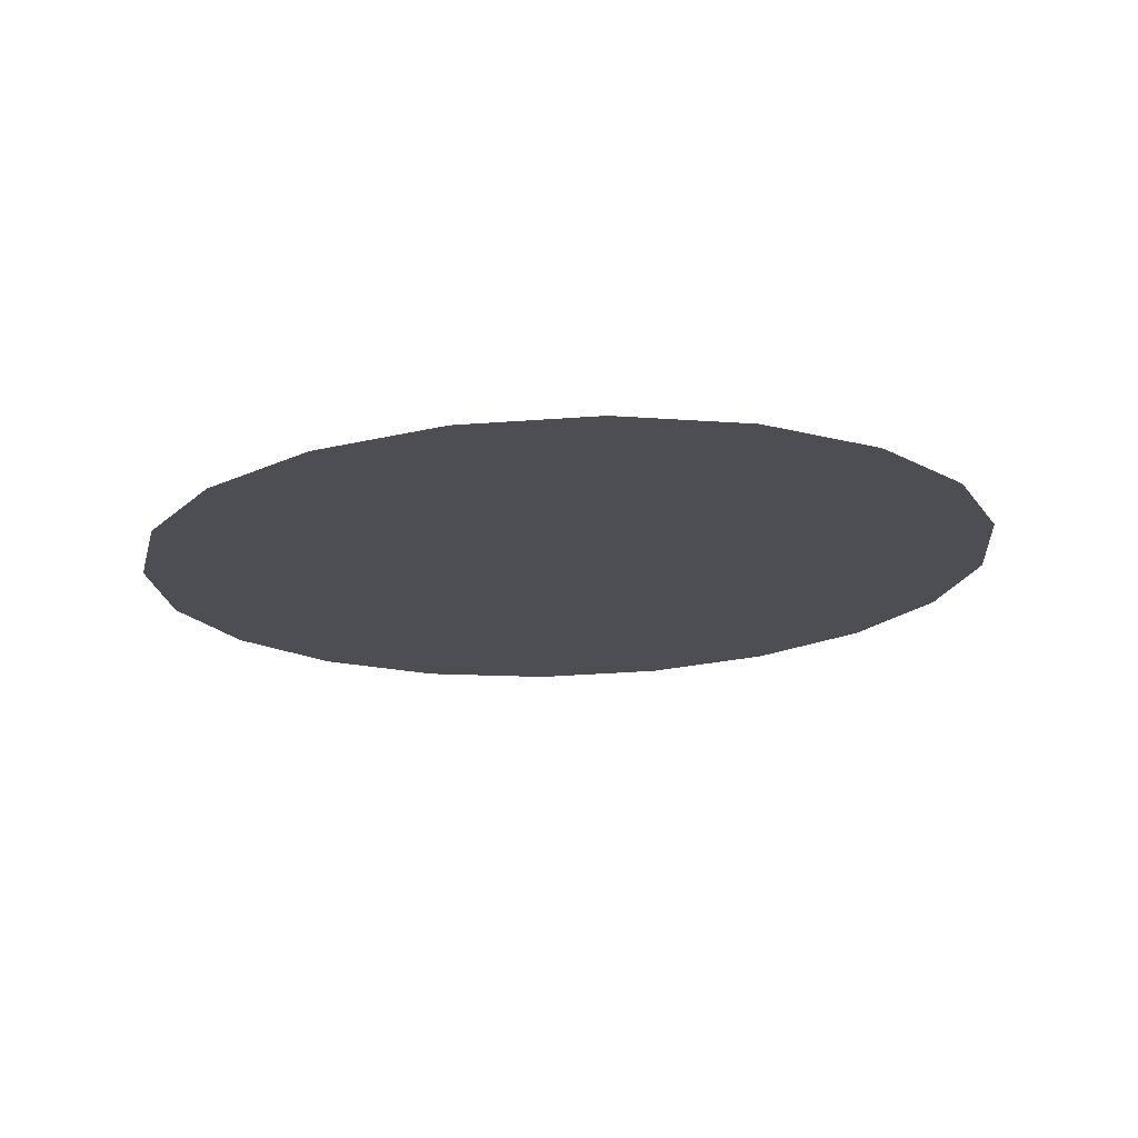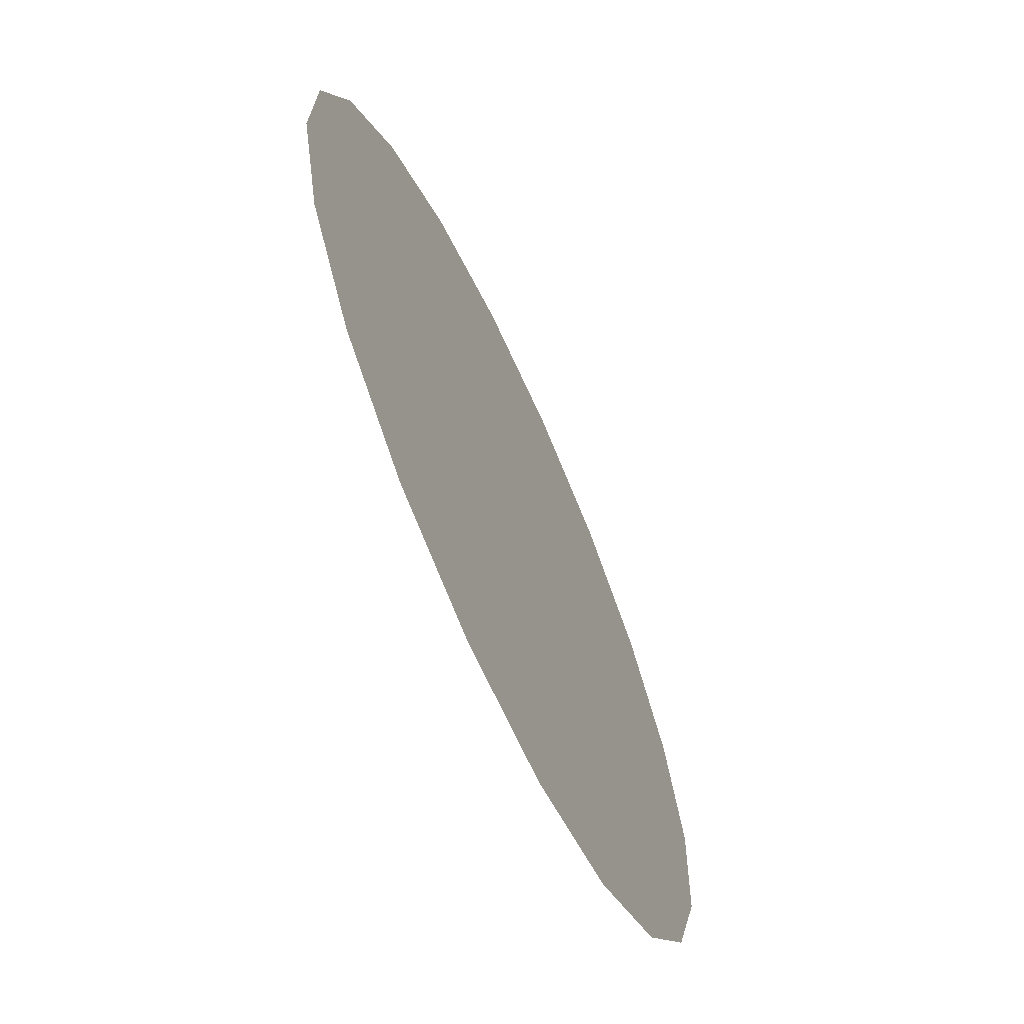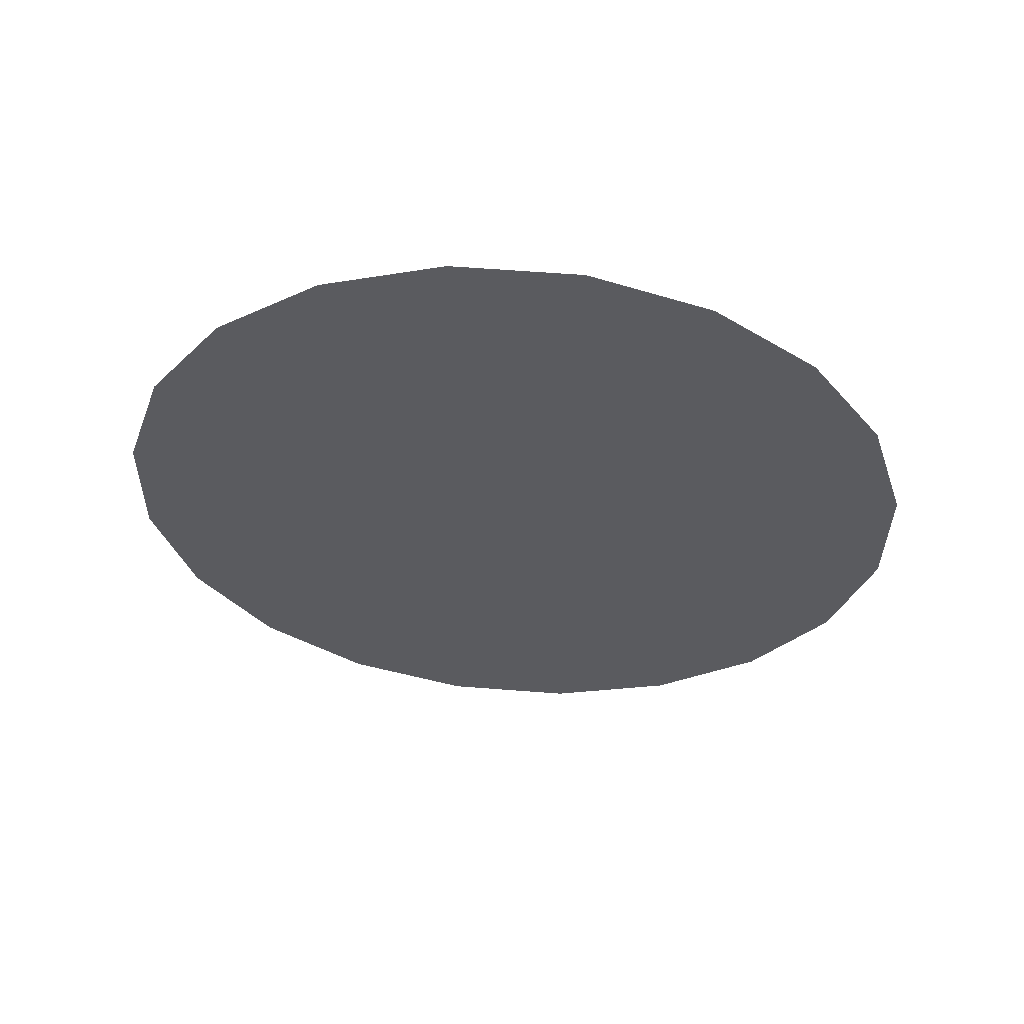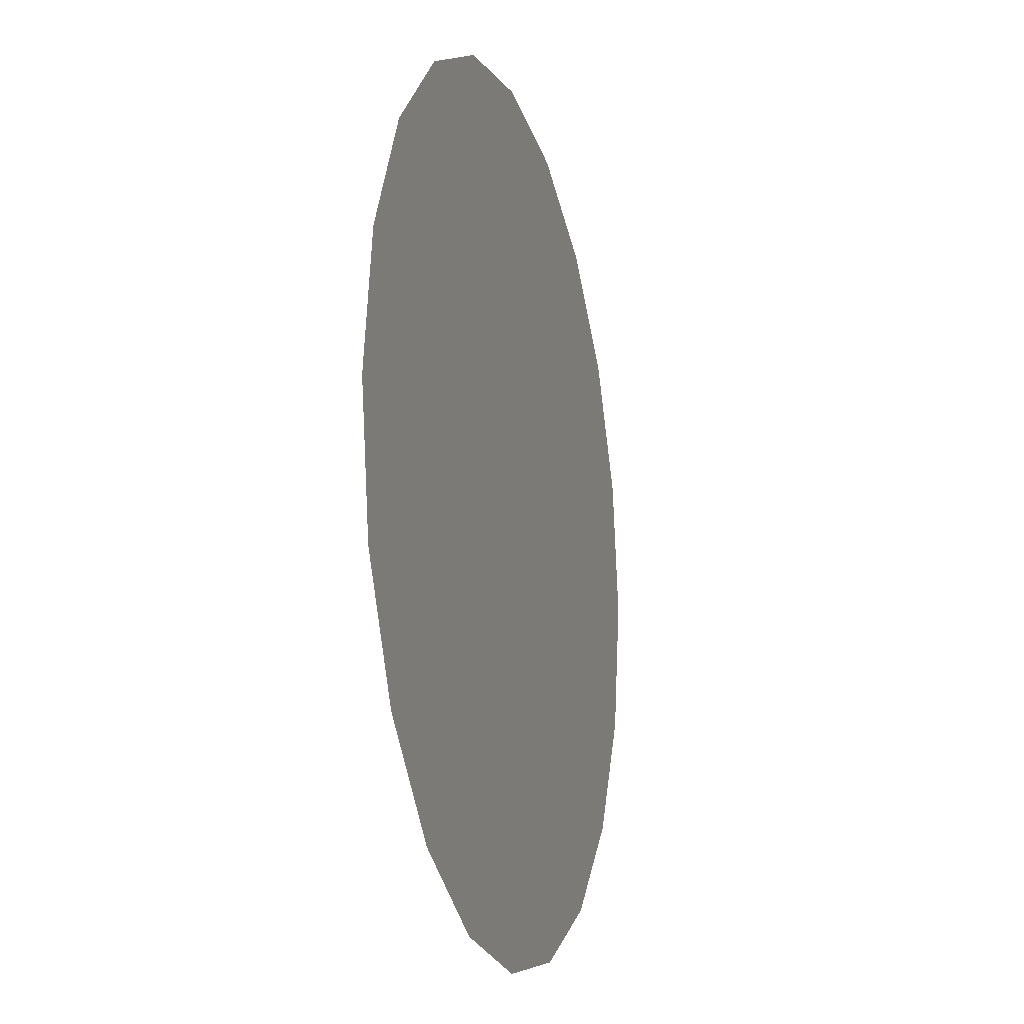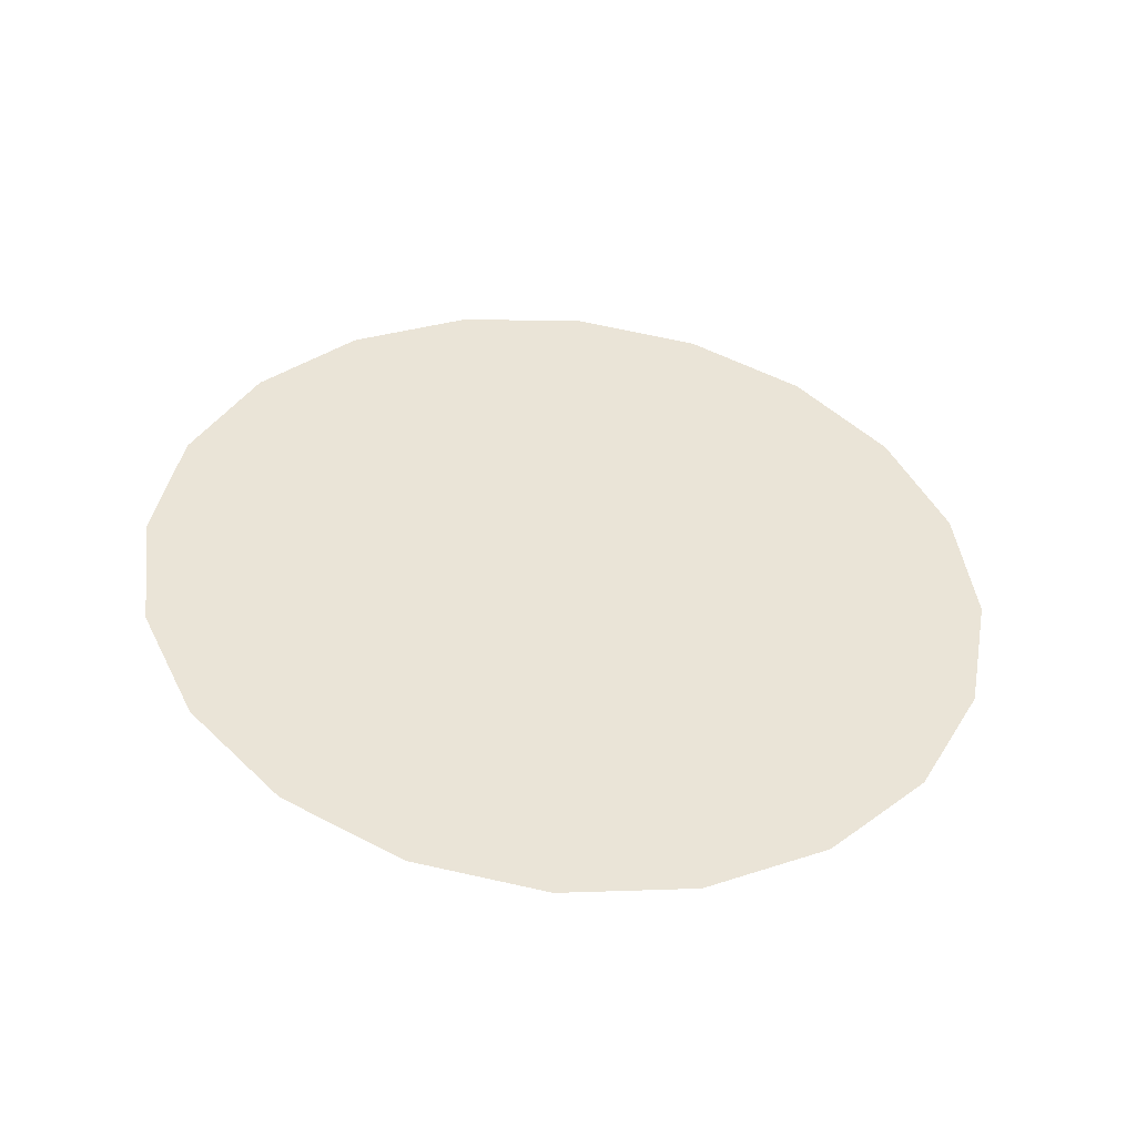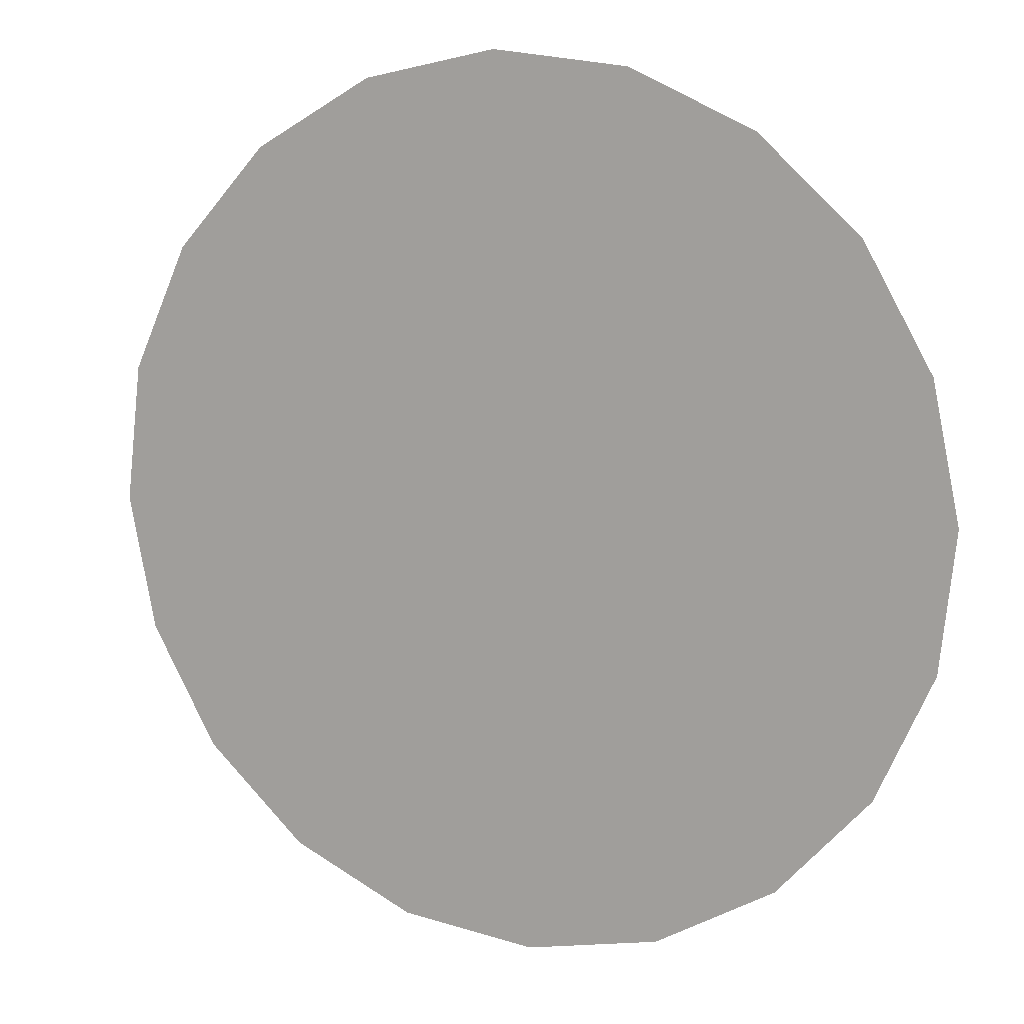
<metadata>
{"format":"obj","ext":"obj","renderer":"f3d","projection":"perspective","resolution":1024,"background":"white","views":[{"elev":-10.9,"azim":121.9,"up":"+Z"},{"elev":-78.6,"azim":-70.5,"up":"+Y"},{"elev":-38.5,"azim":-81.4,"up":"+Z"},{"elev":-33.9,"azim":-79.5,"up":"+Y"},{"elev":39.2,"azim":-106.1,"up":"+Z"},{"elev":5.1,"azim":20.7,"up":"+Y"}]}
</metadata>
<code>
o #ID588
v 0.5452 0.5467 -0.1071
v 0.5452 0.5507 -0.1067
v 0.5455 0.5487 -0.1069
v 0.5443 0.5449 -0.1073
v 0.5442 0.5525 -0.1067
v 0.5429 0.5434 -0.1076
v 0.5428 0.554 -0.1066
v 0.5411 0.5425 -0.1078
v 0.5409 0.5549 -0.1067
v 0.5391 0.5422 -0.108
v 0.5389 0.5552 -0.1068
v 0.537 0.5425 -0.1081
v 0.5369 0.5549 -0.107
v 0.5352 0.5434 -0.1082
v 0.5351 0.5539 -0.1073
v 0.5338 0.5449 -0.1082
v 0.5337 0.5525 -0.1075
v 0.5328 0.5467 -0.1081
v 0.5328 0.5507 -0.1077
v 0.5325 0.5487 -0.1079
f 1 2 3
f 2 1 4
f 2 4 5
f 5 4 6
f 5 6 7
f 7 6 8
f 7 8 9
f 9 8 10
f 9 10 11
f 11 10 12
f 11 12 13
f 13 12 14
f 13 14 15
f 15 14 16
f 15 16 17
f 17 16 18
f 17 18 19
f 19 18 20

</code>
